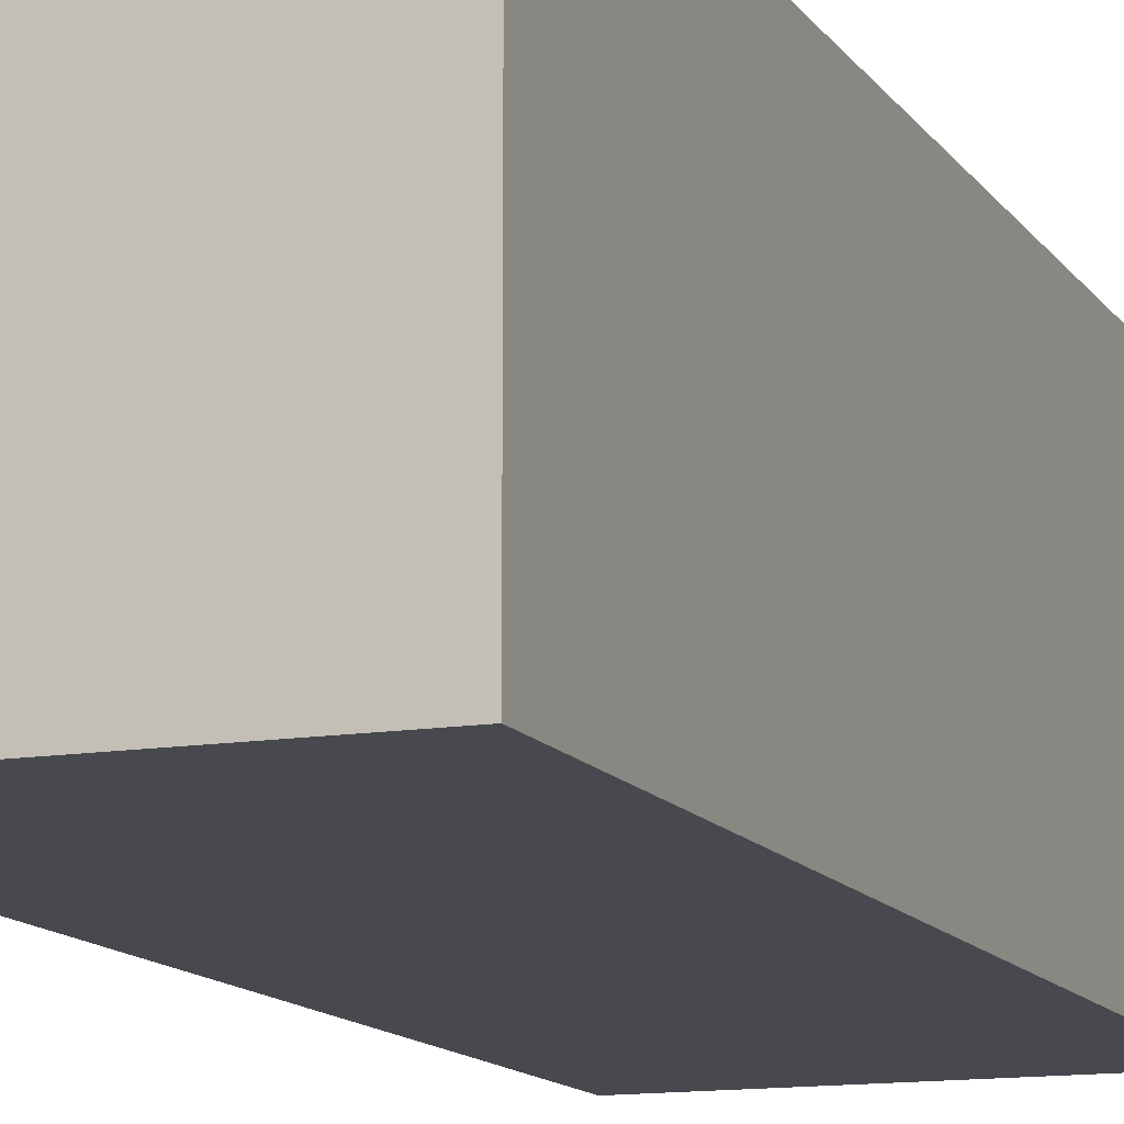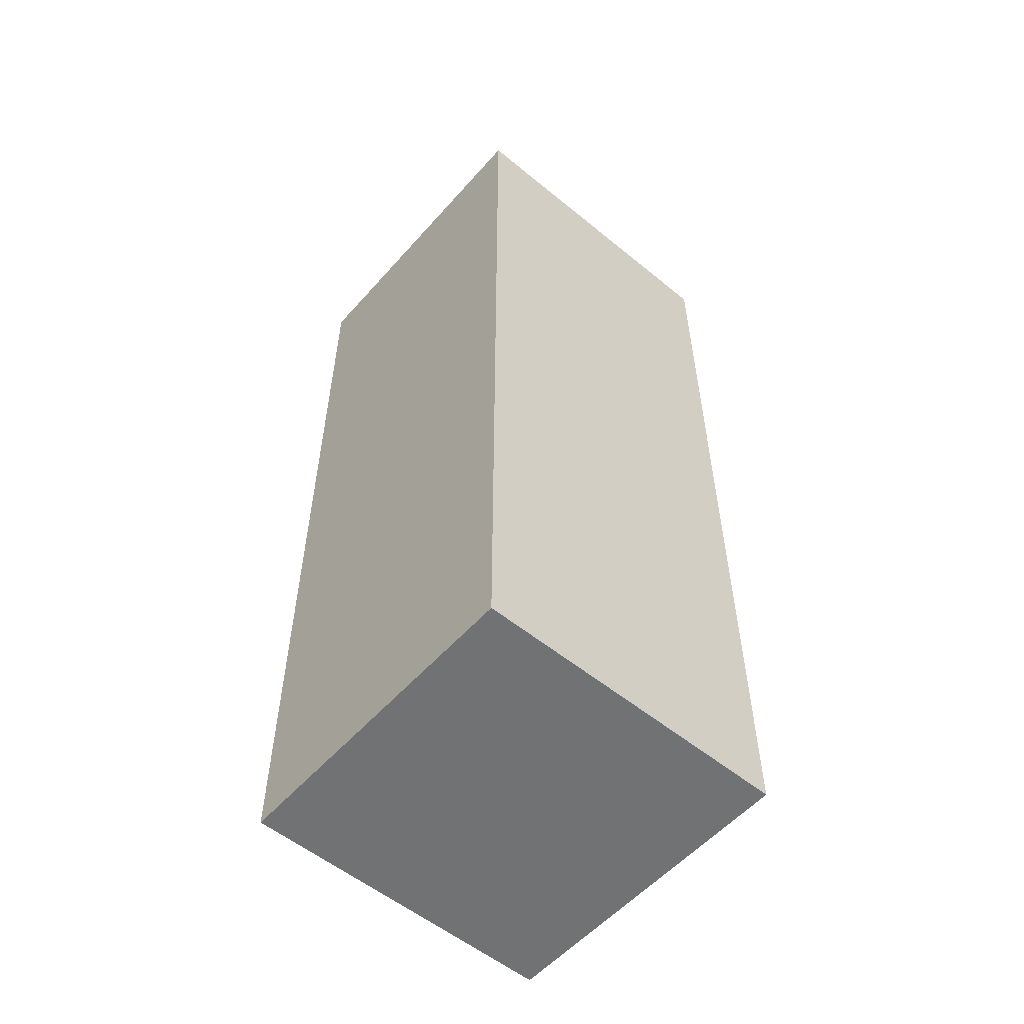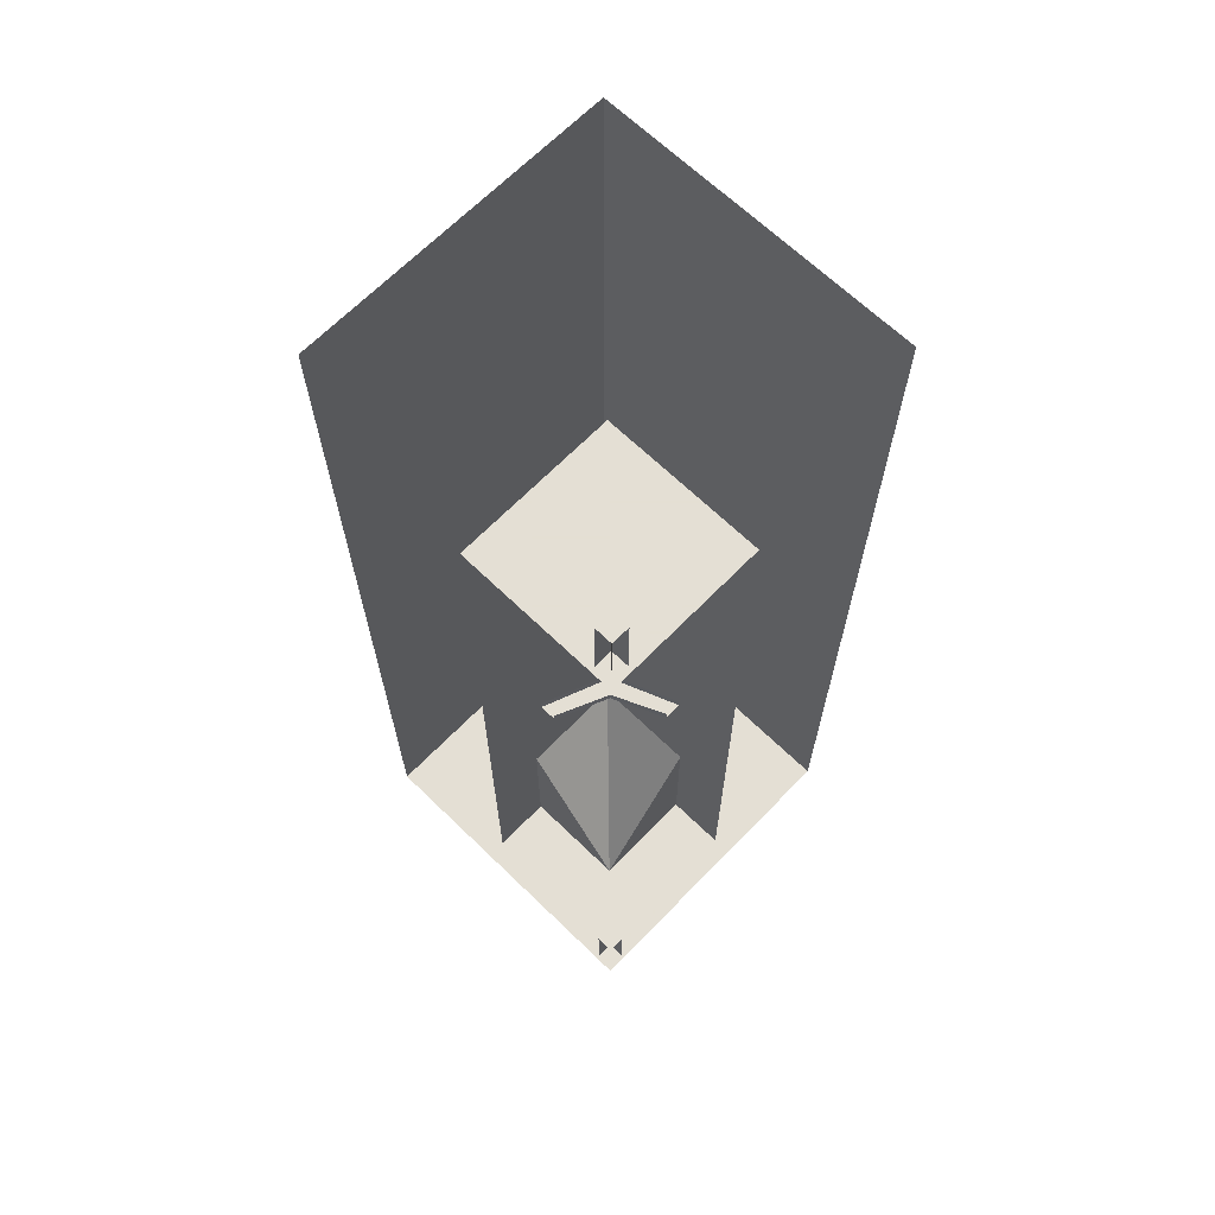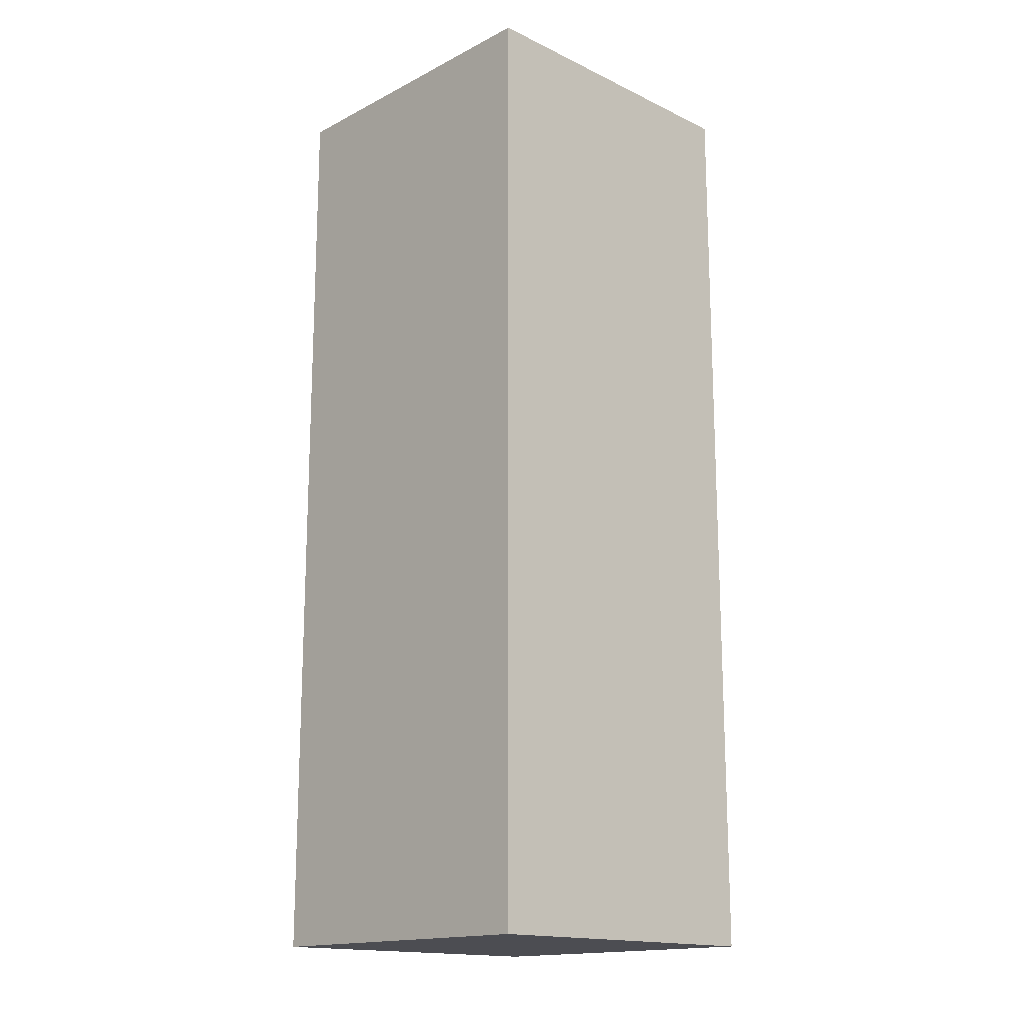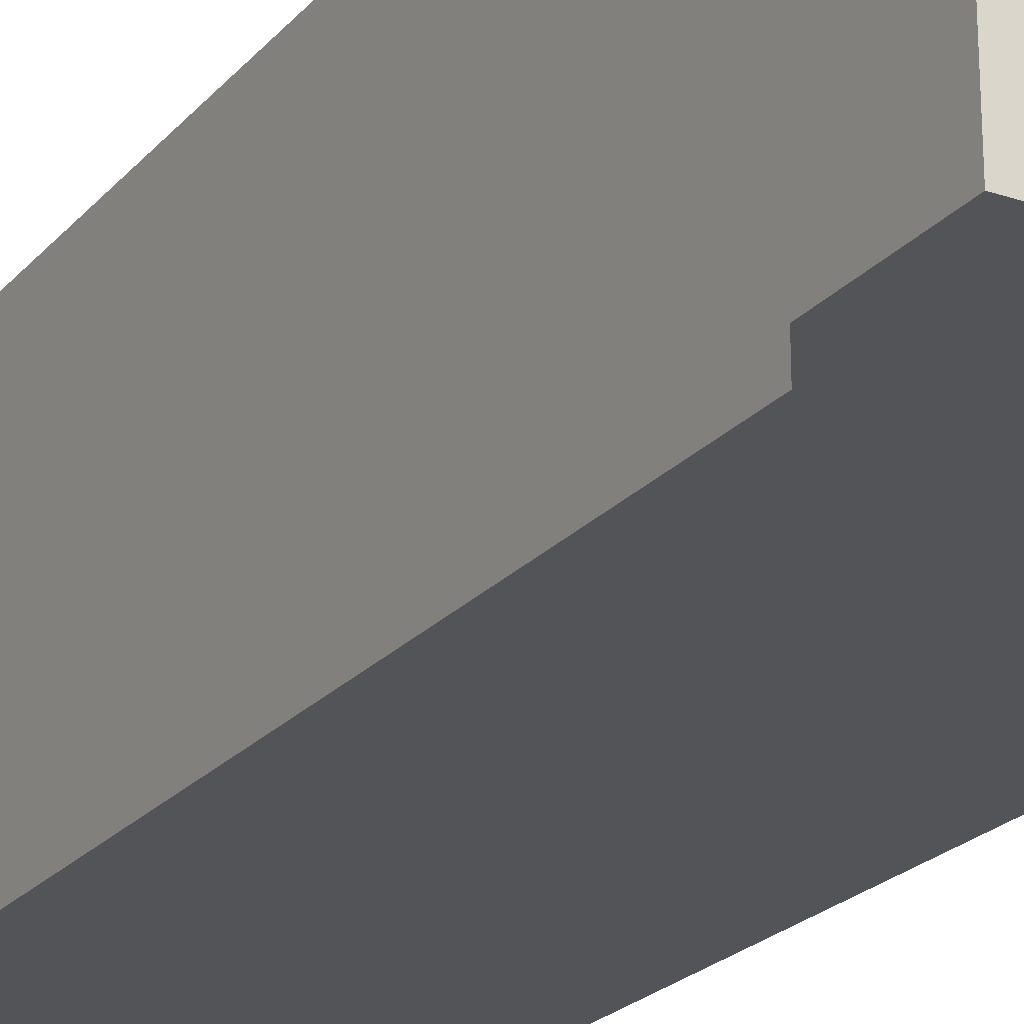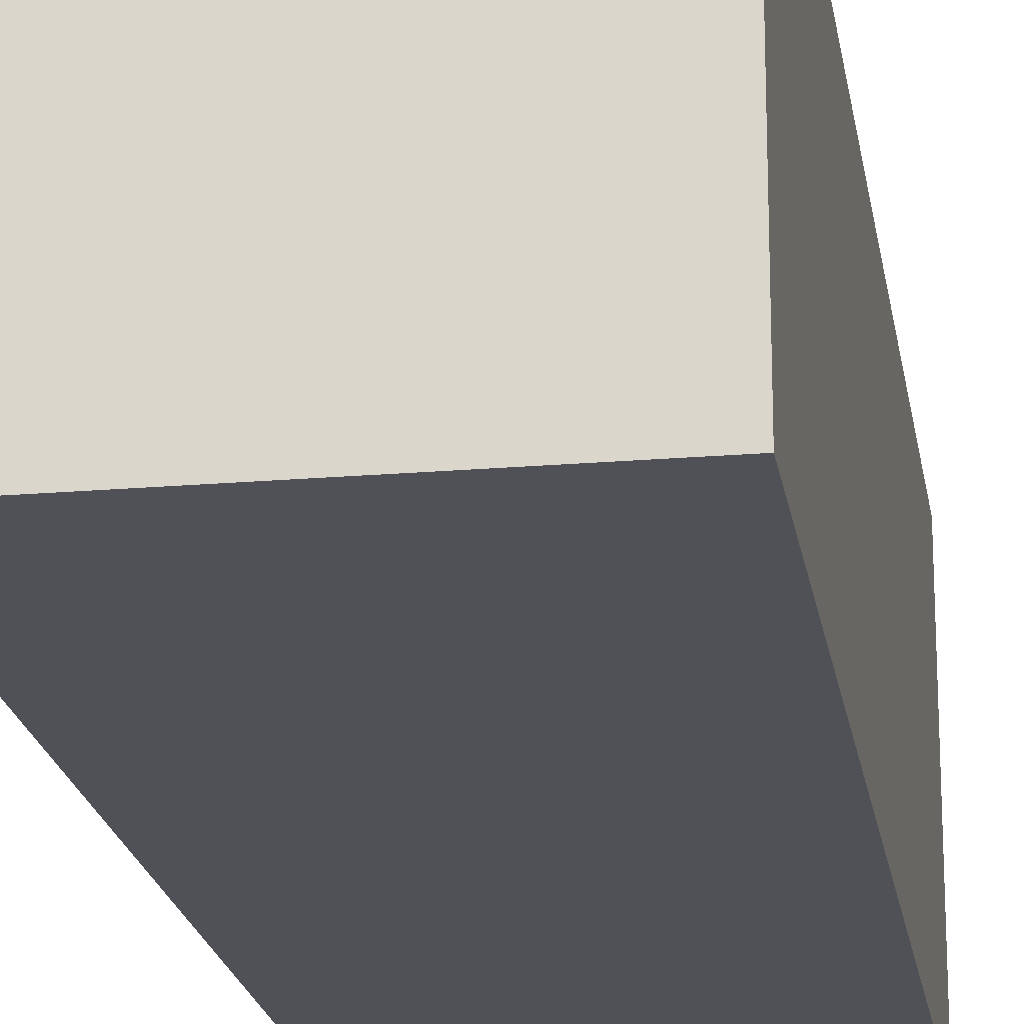
<metadata>
{"format":"obj","ext":"obj","renderer":"f3d","projection":"perspective","resolution":1024,"background":"white","views":[{"elev":-12.6,"azim":21.0,"up":"+Z"},{"elev":-55.5,"azim":139.3,"up":"+Y"},{"elev":66.3,"azim":-45.8,"up":"+Y"},{"elev":-16.3,"azim":136.0,"up":"+Y"},{"elev":-22.8,"azim":150.3,"up":"+Z"},{"elev":-20.4,"azim":8.8,"up":"+Z"}]}
</metadata>
<code>
v -0.5 -0.8594 0.2969
v -0.5 -0.8828 0.2969
v -0.3594 -0.8828 0.3594
v -0.3594 -0.8594 0.3594
v -0.2969 -0.8828 0.5
v -0.2969 -0.8594 0.5
v -0.5 -0.8828 0.25
v -0.5 -0.8594 0.25
v -0.3203 -0.8594 0.3203
v -0.3203 -0.8828 0.3203
v -0.25 -0.8828 0.5
v -0.25 -0.8594 0.5
v -0.3203 -2.594 0.3203
v 0 -2.125 0.3203
v 0 -2.125 0
v -0.3203 -2.125 0
v -0.3203 -2.594 0
v 0 -2.594 0.3203
v -0.4453 -0.2734 0.5
v -0.4453 -0.04688 0.5
v -0.4453 -0.04688 0.4453
v -0.4453 -0.2734 0.4453
v -0.5 -0.04688 0.5
v -0.5 -0.2734 0.5
v -0.5 -0.04688 0.4453
v -0.5 -0.2734 0.4453
v -0.4453 -0.3281 0.5
v -0.5 -0.3281 0.5
v -0.4453 -0.3281 0.4453
v 0 -0.3281 0.5
v 0 -0.3281 0
v 0 -0.5 0.5
v 0 -0.5 0
v 0 -0.875 0.5
v 0 -0.875 0
v 0 -2 0.5
v 0 -2 0
v 0 -2.383 0.5
v 0 -2.383 0
v 0 -2.594 0.5
v 0 -2.594 0
v -0.5 -2.383 0
v -0.5 -2.594 0
v -0.4453 -2.648 0.5
v -0.5 -2.648 0.5
v -0.4453 -2.648 0.4453
v -0.4453 -2.867 0.5
v -0.4453 -2.867 0.4453
v -0.5 -2.648 0.4453
v -0.5 -2.867 0.4453
v -0.4453 -2.922 0.5
v -0.5 -2.922 0.5
v -0.4453 -2.922 0.4453
v 0.5 -2.922 0.5
v 0.5 -2.922 -0.5
v 0.5 0 -0.5
v 0.5 0 0.5
v -0.5 -0.3281 0.4453
v -0.5 -0.3281 0
v -0.5 -0.5 0
v -0.5 -0.875 0
v -0.5 -2 0
v -0.5 -2.922 0.4453
v -0.5 -2.922 -0.5
v -0.5 0 -0.5
f 1 2 3
f 1 3 4
f 4 3 5
f 4 5 6
f 7 8 9
f 7 9 10
f 7 10 2
f 2 10 3
f 3 10 11
f 3 11 5
f 12 11 10
f 12 10 9
f 20 23 21
f 21 23 25
f 27 28 29
f 44 45 46
f 51 52 53
f 58 29 28
f 49 46 45
f 63 53 52
f 13 14 15
f 13 15 16
f 19 20 21
f 19 21 22
f 22 21 23
f 22 23 24
f 22 24 21
f 22 21 25
f 22 25 26
f 23 21 24
f 30 31 32
f 32 31 33
f 38 39 40
f 40 39 41
f 41 39 42
f 41 42 43
f 44 46 47
f 47 46 48
f 48 46 49
f 48 49 50
f 31 59 33
f 33 59 60
f 13 16 17
f 13 18 14
f 27 29 30
f 30 29 31
f 32 33 34
f 34 33 35
f 36 37 38
f 38 37 39
f 29 58 31
f 31 58 59
f 33 60 35
f 35 60 61
f 37 62 39
f 39 62 42
f 34 35 36
f 36 35 37
f 35 61 37
f 37 61 62
f 51 53 54
f 54 53 55
f 53 63 64
f 53 64 55
f 54 55 56
f 54 56 57
f 55 64 65
f 55 65 56

</code>
